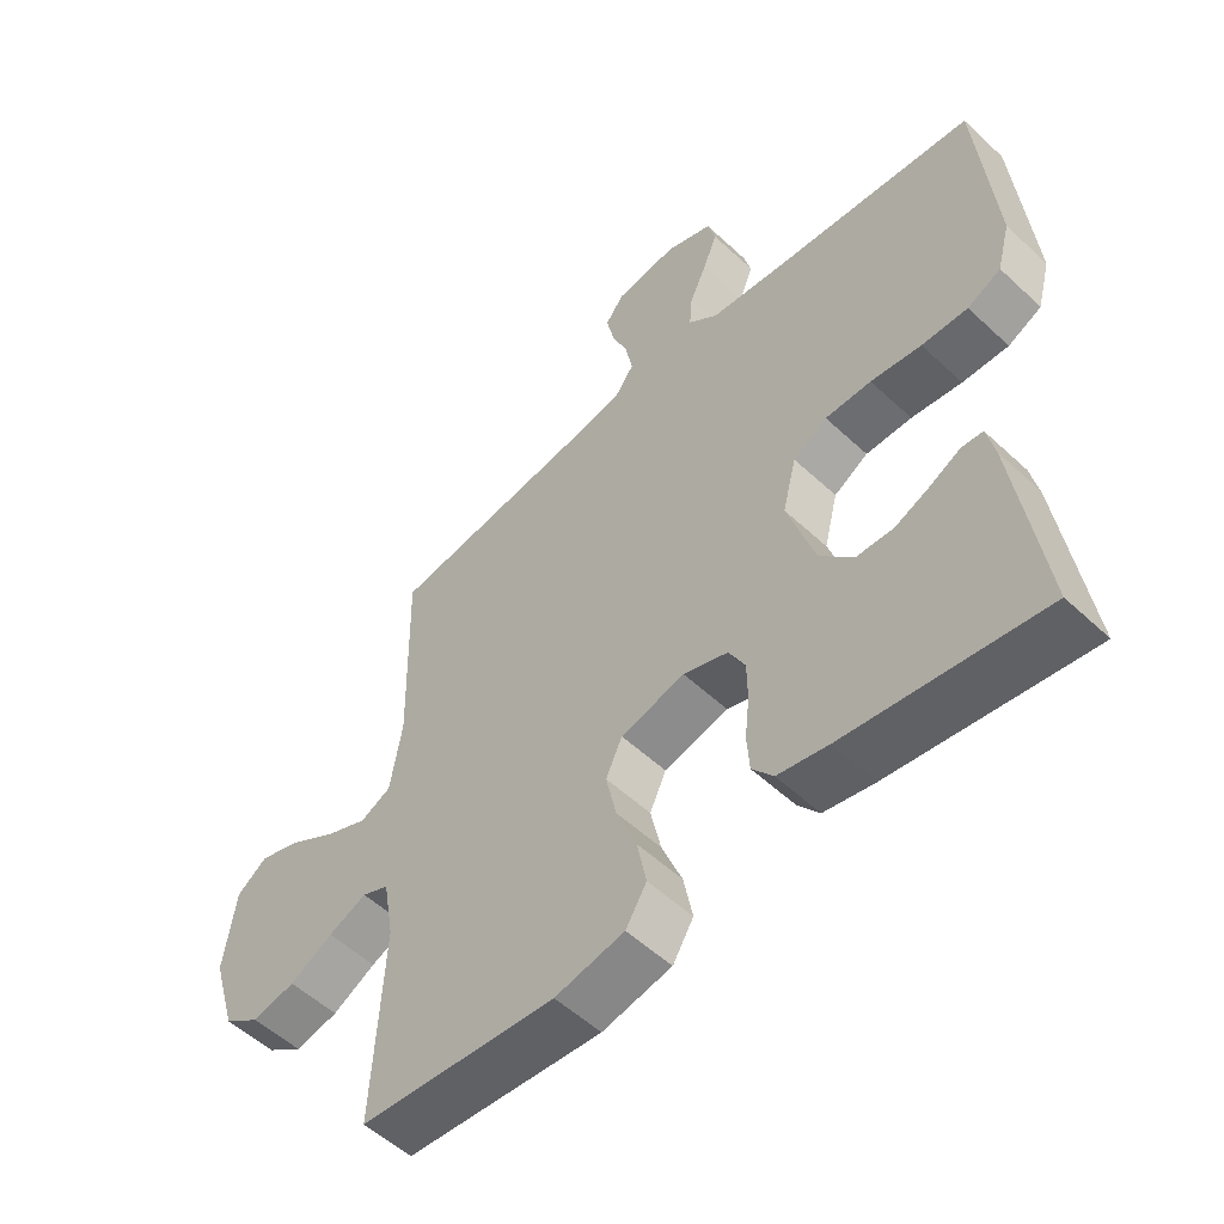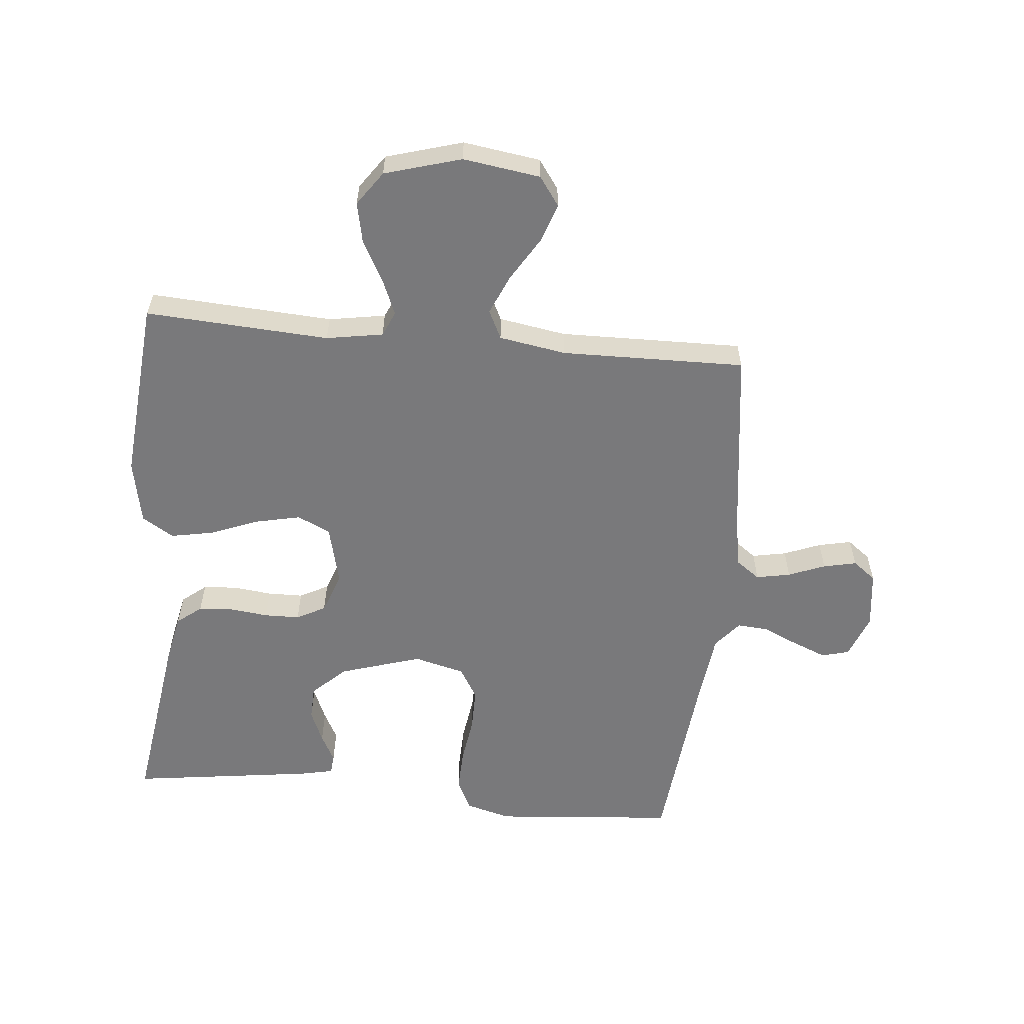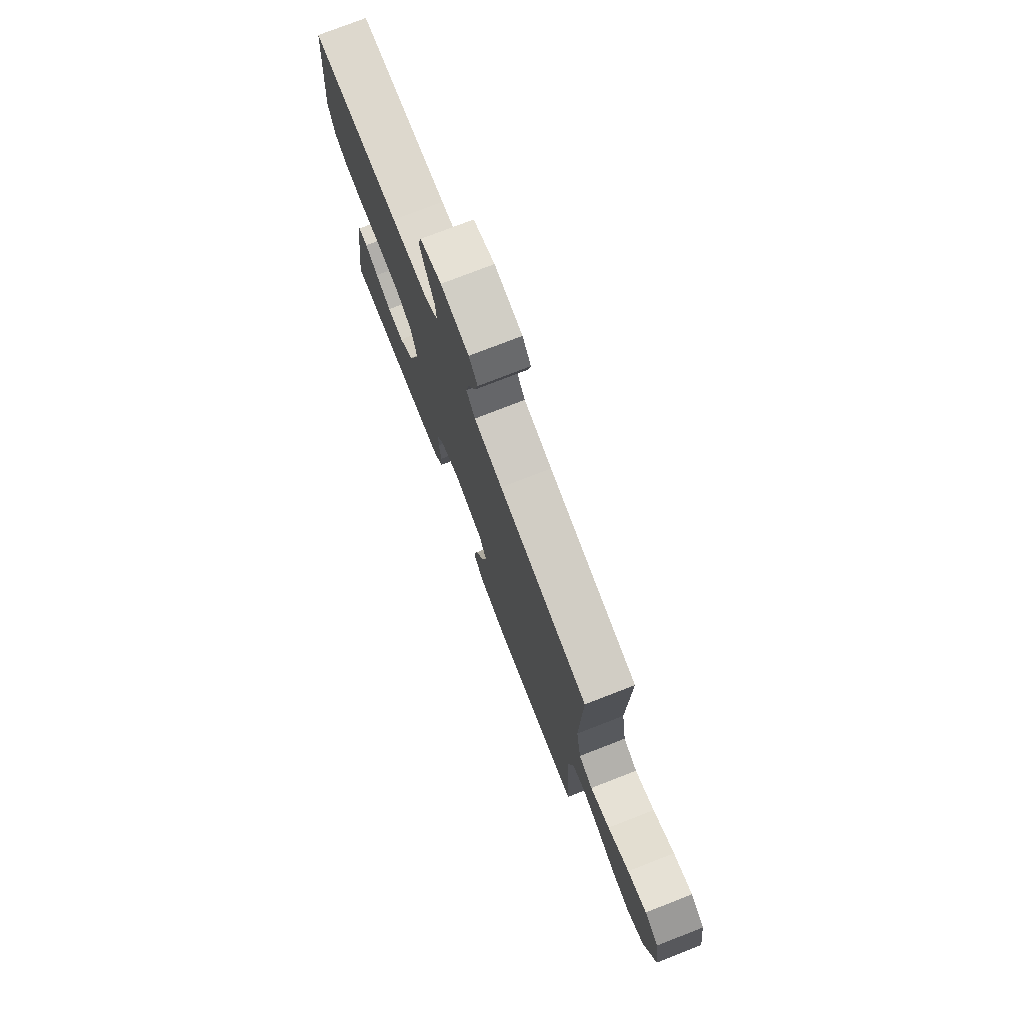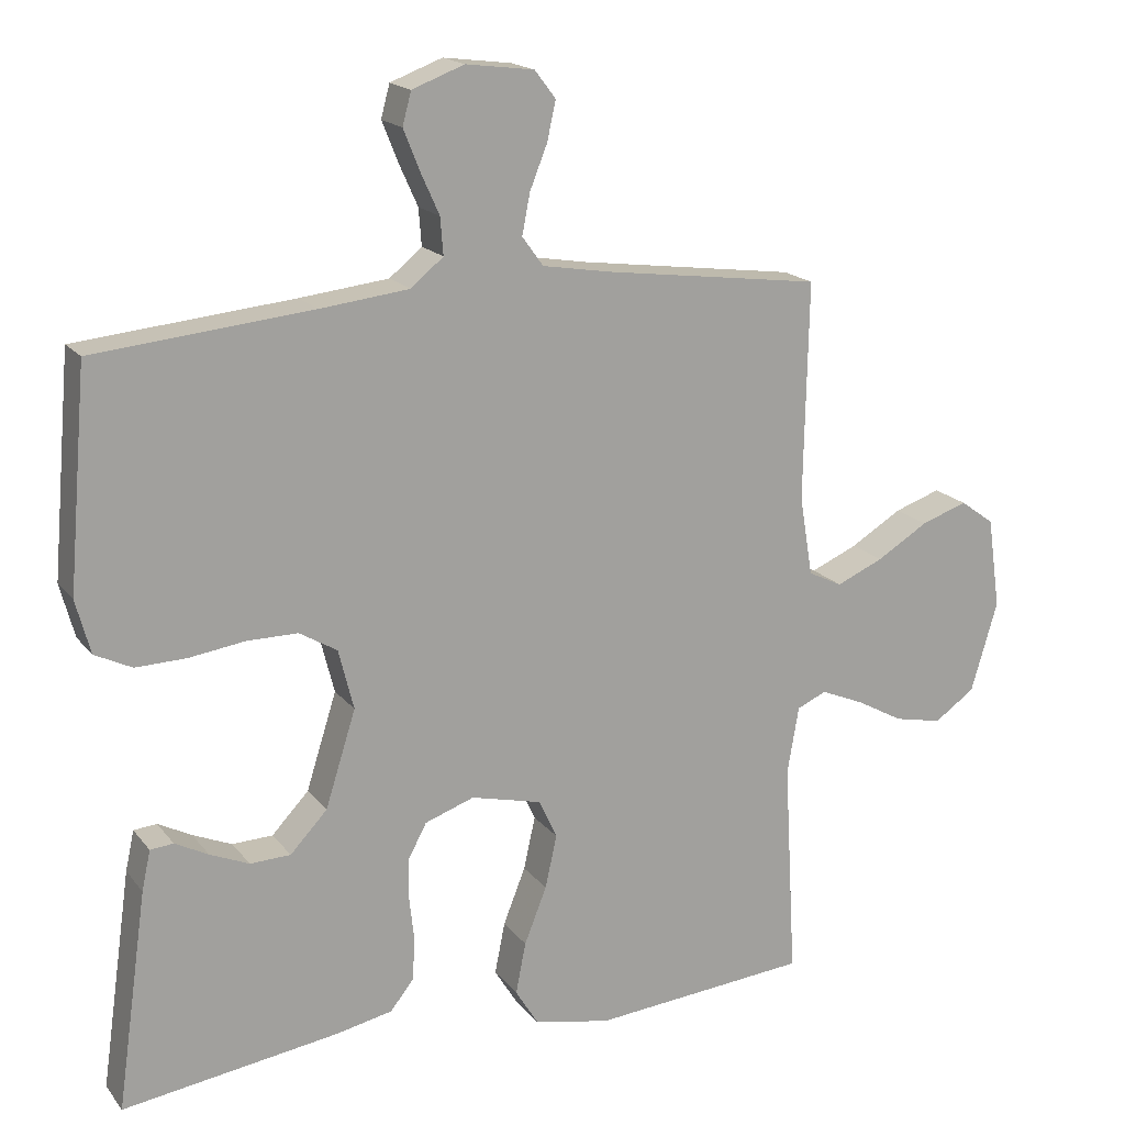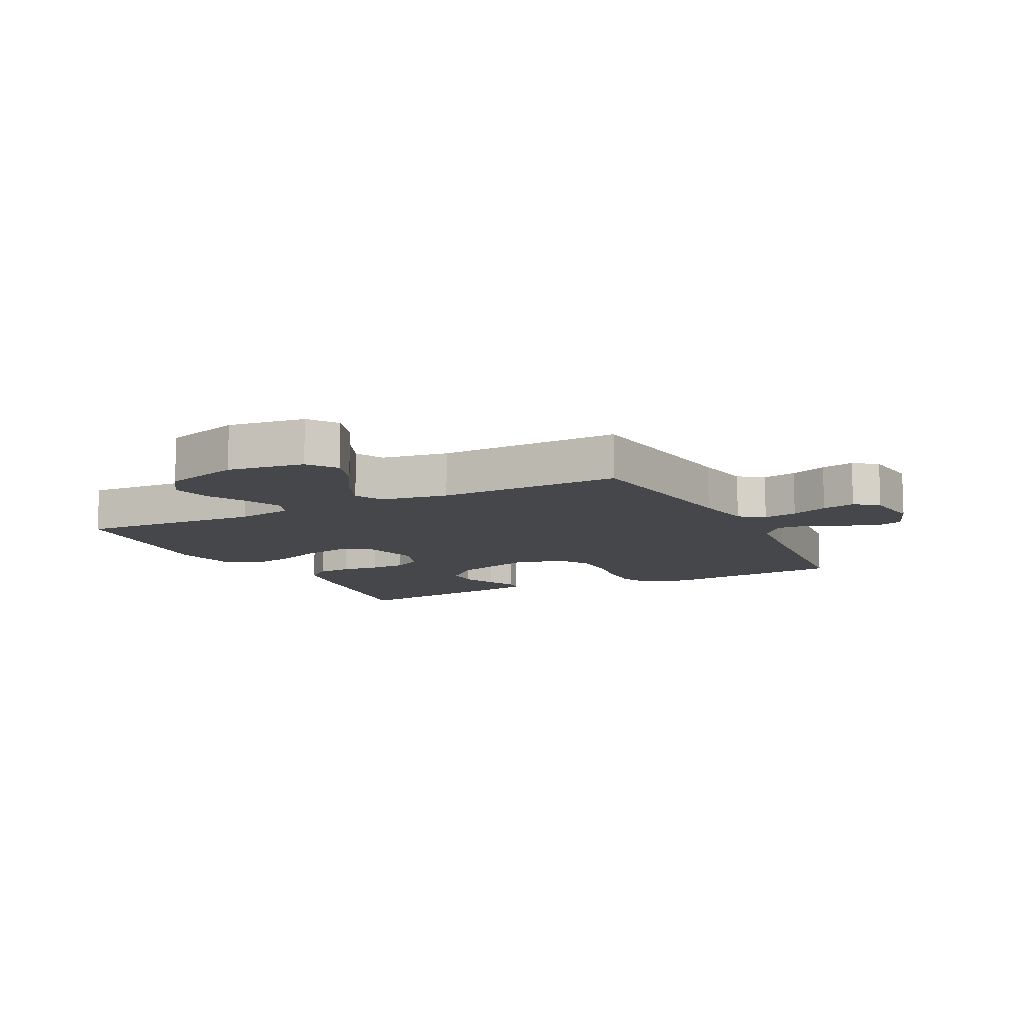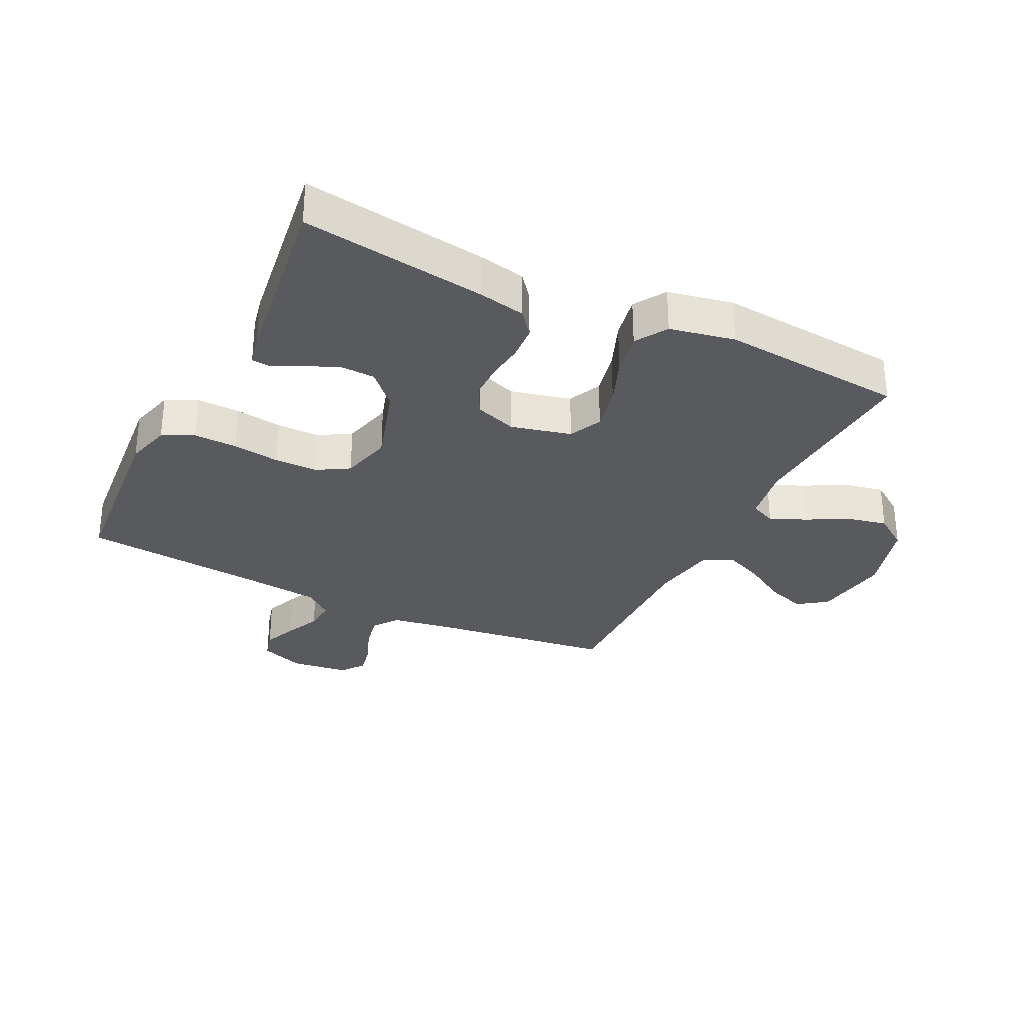
<metadata>
{"format":"obj","ext":"obj","renderer":"f3d","projection":"perspective","resolution":1024,"background":"white","views":[{"elev":-54.0,"azim":45.3,"up":"+Z"},{"elev":-57.9,"azim":-95.6,"up":"+Y"},{"elev":76.7,"azim":-111.2,"up":"+Z"},{"elev":17.6,"azim":154.5,"up":"+Z"},{"elev":-10.6,"azim":-63.2,"up":"+Y"},{"elev":-30.6,"azim":153.7,"up":"+Y"}]}
</metadata>
<code>
v -0.5 0.07 0.5
v -0.2 0.07 0.54
v -0.105 0.07 0.556
v -0.076 0.07 0.596
v -0.087 0.07 0.652
v -0.111 0.07 0.712
v -0.123 0.07 0.766
v -0.094 0.07 0.804
v 0 0.07 0.816
v 0.072 0.07 0.789
v 0.084 0.07 0.744
v 0.062 0.07 0.689
v 0.036 0.07 0.631
v 0.032 0.07 0.58
v 0.077 0.07 0.543
v 0.2 0.07 0.529
v 0.5 0.07 0.5
v 0.526 0.07 0.2
v 0.506 0.07 0.126
v 0.455 0.07 0.101
v 0.385 0.07 0.103
v 0.308 0.07 0.114
v 0.238 0.07 0.114
v 0.186 0.07 0.083
v 0.165 0.07 0
v 0.207 0.07 -0.133
v 0.258 0.07 -0.187
v 0.314 0.07 -0.189
v 0.368 0.07 -0.166
v 0.414 0.07 -0.142
v 0.446 0.07 -0.145
v 0.458 0.07 -0.2
v 0.5 0.07 -0.5
v 0.2 0.07 -0.457
v 0.123 0.07 -0.441
v 0.091 0.07 -0.401
v 0.087 0.07 -0.345
v 0.094 0.07 -0.282
v 0.093 0.07 -0.224
v 0.068 0.07 -0.177
v 0 0.07 -0.153
v -0.098 0.07 -0.177
v -0.123 0.07 -0.231
v -0.107 0.07 -0.304
v -0.076 0.07 -0.382
v -0.062 0.07 -0.453
v -0.094 0.07 -0.505
v -0.2 0.07 -0.526
v -0.5 0.07 -0.5
v -0.483 0.07 -0.2
v -0.499 0.07 -0.107
v -0.54 0.07 -0.089
v -0.599 0.07 -0.114
v -0.665 0.07 -0.15
v -0.731 0.07 -0.164
v -0.787 0.07 -0.125
v -0.824 0.07 0
v -0.806 0.07 0.126
v -0.759 0.07 0.16
v -0.695 0.07 0.138
v -0.624 0.07 0.095
v -0.559 0.07 0.067
v -0.512 0.07 0.09
v -0.494 0.07 0.2
v -0.5 0 0.5
v -0.2 0 0.54
v -0.105 0 0.556
v -0.076 0 0.596
v -0.087 0 0.652
v -0.111 0 0.712
v -0.123 0 0.766
v -0.094 0 0.804
v 0 0 0.816
v 0.072 0 0.789
v 0.084 0 0.744
v 0.062 0 0.689
v 0.036 0 0.631
v 0.032 0 0.58
v 0.077 0 0.543
v 0.2 0 0.529
v 0.5 0 0.5
v 0.526 0 0.2
v 0.506 0 0.126
v 0.455 0 0.101
v 0.385 0 0.103
v 0.308 0 0.114
v 0.238 0 0.114
v 0.186 0 0.083
v 0.165 0 0
v 0.207 0 -0.133
v 0.258 0 -0.187
v 0.314 0 -0.189
v 0.368 0 -0.166
v 0.414 0 -0.142
v 0.446 0 -0.145
v 0.458 0 -0.2
v 0.5 0 -0.5
v 0.2 0 -0.457
v 0.123 0 -0.441
v 0.091 0 -0.401
v 0.087 0 -0.345
v 0.094 0 -0.282
v 0.093 0 -0.224
v 0.068 0 -0.177
v 0 0 -0.153
v -0.098 0 -0.177
v -0.123 0 -0.231
v -0.107 0 -0.304
v -0.076 0 -0.382
v -0.062 0 -0.453
v -0.094 0 -0.505
v -0.2 0 -0.526
v -0.5 0 -0.5
v -0.483 0 -0.2
v -0.499 0 -0.107
v -0.54 0 -0.089
v -0.599 0 -0.114
v -0.665 0 -0.15
v -0.731 0 -0.164
v -0.787 0 -0.125
v -0.824 0 0
v -0.806 0 0.126
v -0.759 0 0.16
v -0.695 0 0.138
v -0.624 0 0.095
v -0.559 0 0.067
v -0.512 0 0.09
v -0.494 0 0.2
f 59 60 61
f 58 59 61
f 57 58 61
f 56 57 61
f 55 56 61
f 54 55 61
f 53 54 61
f 52 53 61 62
f 51 52 62 63
f 48 49 50
f 47 48 50
f 46 47 50
f 45 46 50
f 44 45 50
f 51 63 64
f 50 51 64
f 44 50 64
f 43 44 64
f 36 37 38
f 35 36 38
f 34 35 38
f 33 34 38
f 32 33 38
f 31 32 38
f 29 30 31
f 28 29 31
f 28 31 38
f 27 28 38 39
f 20 21 22
f 19 20 22
f 18 19 22
f 17 18 22
f 16 17 22
f 15 16 22 23
f 14 15 23 24
f 11 12 13
f 10 11 13
f 9 10 13
f 8 9 13
f 7 8 13
f 6 7 13
f 5 6 13
f 4 5 13 14
f 14 24 25
f 4 14 25
f 3 4 25
f 64 1 2
f 43 64 2
f 42 43 2
f 26 27 39 40
f 26 40 41
f 25 26 41
f 25 41 42
f 3 25 42
f 2 3 42
f 125 124 123
f 125 123 122
f 125 122 121
f 125 121 120
f 125 120 119
f 125 119 118
f 125 118 117
f 126 125 117 116
f 127 126 116 115
f 114 113 112
f 114 112 111
f 114 111 110
f 114 110 109
f 114 109 108
f 128 127 115
f 128 115 114
f 128 114 108
f 128 108 107
f 102 101 100
f 102 100 99
f 102 99 98
f 102 98 97
f 102 97 96
f 102 96 95
f 95 94 93
f 95 93 92
f 102 95 92
f 103 102 92 91
f 86 85 84
f 86 84 83
f 86 83 82
f 86 82 81
f 86 81 80
f 87 86 80 79
f 88 87 79 78
f 77 76 75
f 77 75 74
f 77 74 73
f 77 73 72
f 77 72 71
f 77 71 70
f 77 70 69
f 78 77 69 68
f 89 88 78
f 89 78 68
f 89 68 67
f 66 65 128
f 66 128 107
f 66 107 106
f 104 103 91 90
f 105 104 90
f 105 90 89
f 106 105 89
f 106 89 67
f 106 67 66
f 1 65 66 2
f 2 66 67 3
f 3 67 68 4
f 4 68 69 5
f 5 69 70 6
f 6 70 71 7
f 7 71 72 8
f 8 72 73 9
f 9 73 74 10
f 10 74 75 11
f 11 75 76 12
f 12 76 77 13
f 13 77 78 14
f 14 78 79 15
f 15 79 80 16
f 16 80 81 17
f 17 81 82 18
f 18 82 83 19
f 19 83 84 20
f 20 84 85 21
f 21 85 86 22
f 22 86 87 23
f 23 87 88 24
f 24 88 89 25
f 25 89 90 26
f 26 90 91 27
f 27 91 92 28
f 28 92 93 29
f 29 93 94 30
f 30 94 95 31
f 31 95 96 32
f 32 96 97 33
f 33 97 98 34
f 34 98 99 35
f 35 99 100 36
f 36 100 101 37
f 37 101 102 38
f 38 102 103 39
f 39 103 104 40
f 40 104 105 41
f 41 105 106 42
f 42 106 107 43
f 43 107 108 44
f 44 108 109 45
f 45 109 110 46
f 46 110 111 47
f 47 111 112 48
f 48 112 113 49
f 49 113 114 50
f 50 114 115 51
f 51 115 116 52
f 52 116 117 53
f 53 117 118 54
f 54 118 119 55
f 55 119 120 56
f 56 120 121 57
f 57 121 122 58
f 58 122 123 59
f 59 123 124 60
f 60 124 125 61
f 61 125 126 62
f 62 126 127 63
f 63 127 128 64
f 64 128 65 1

</code>
